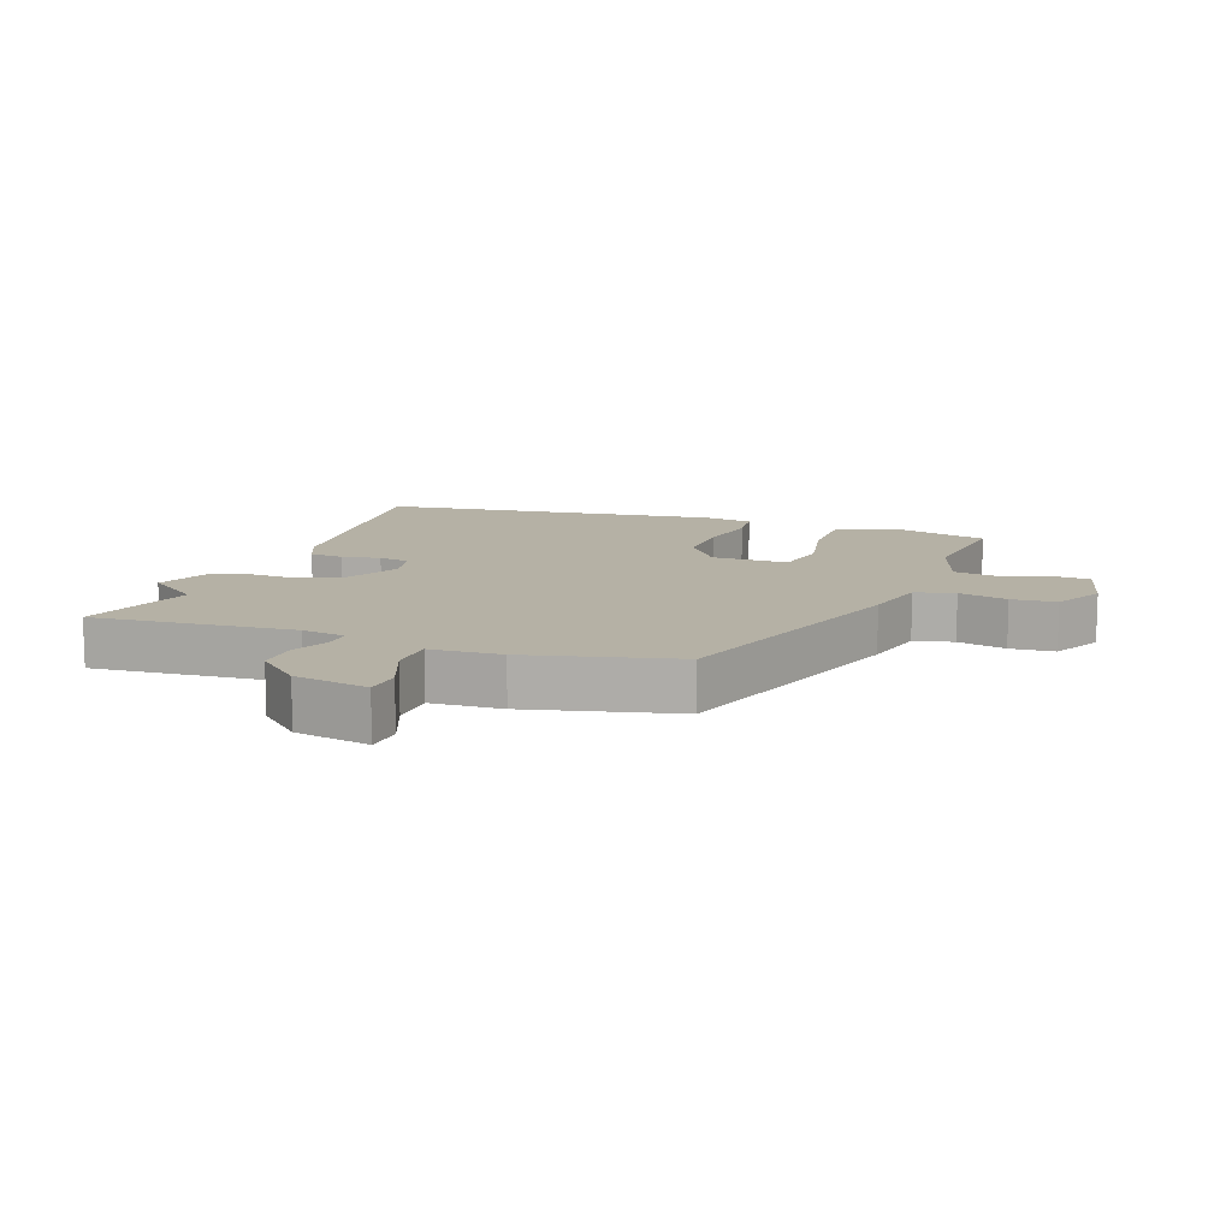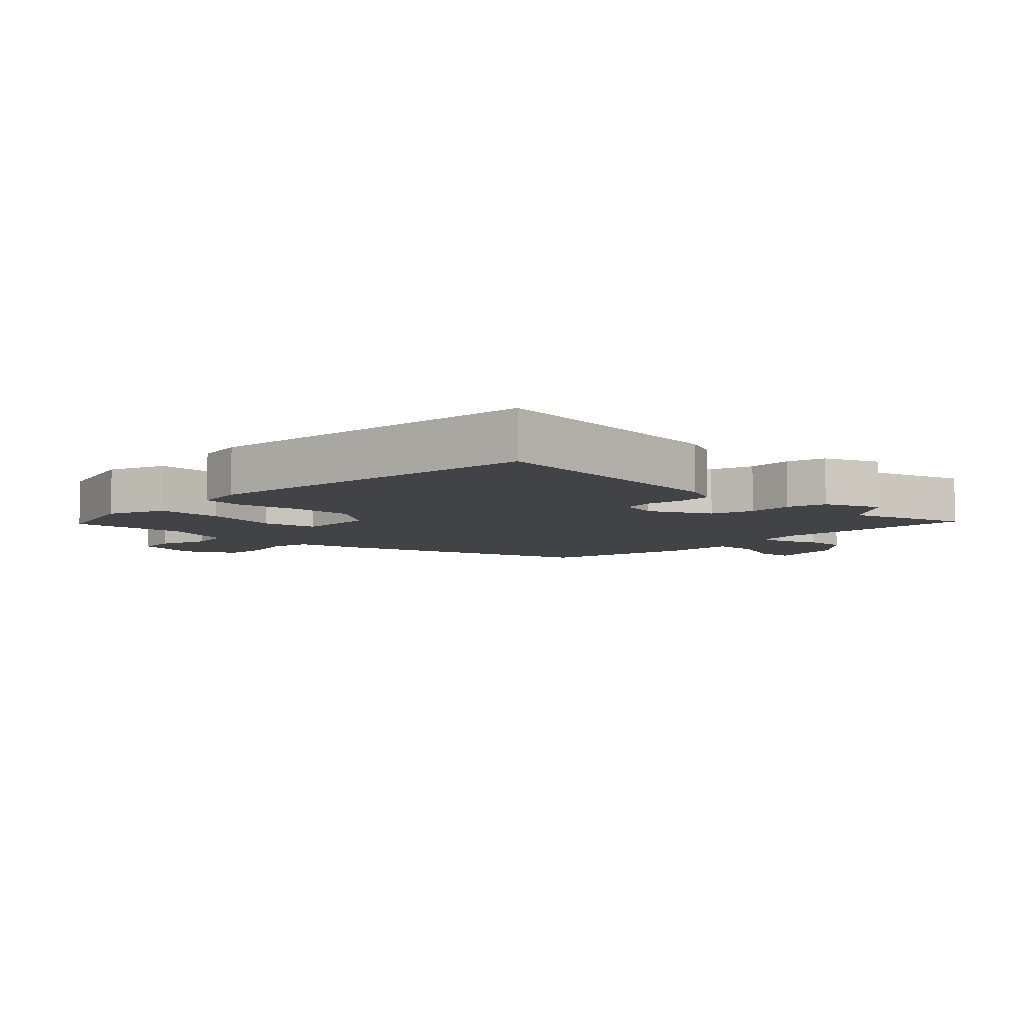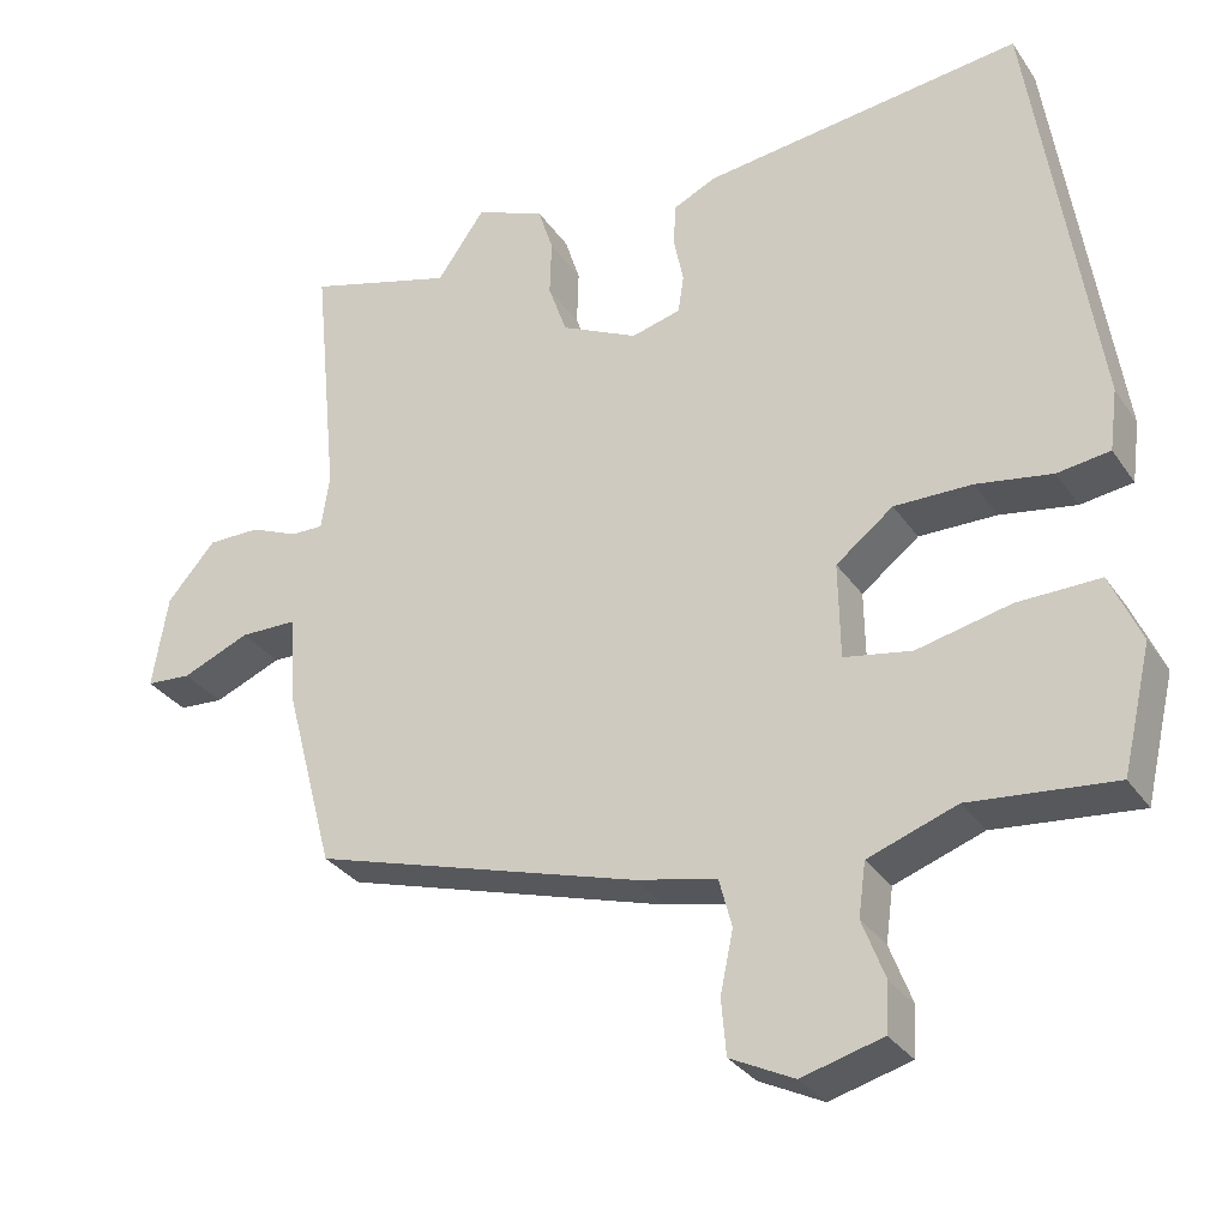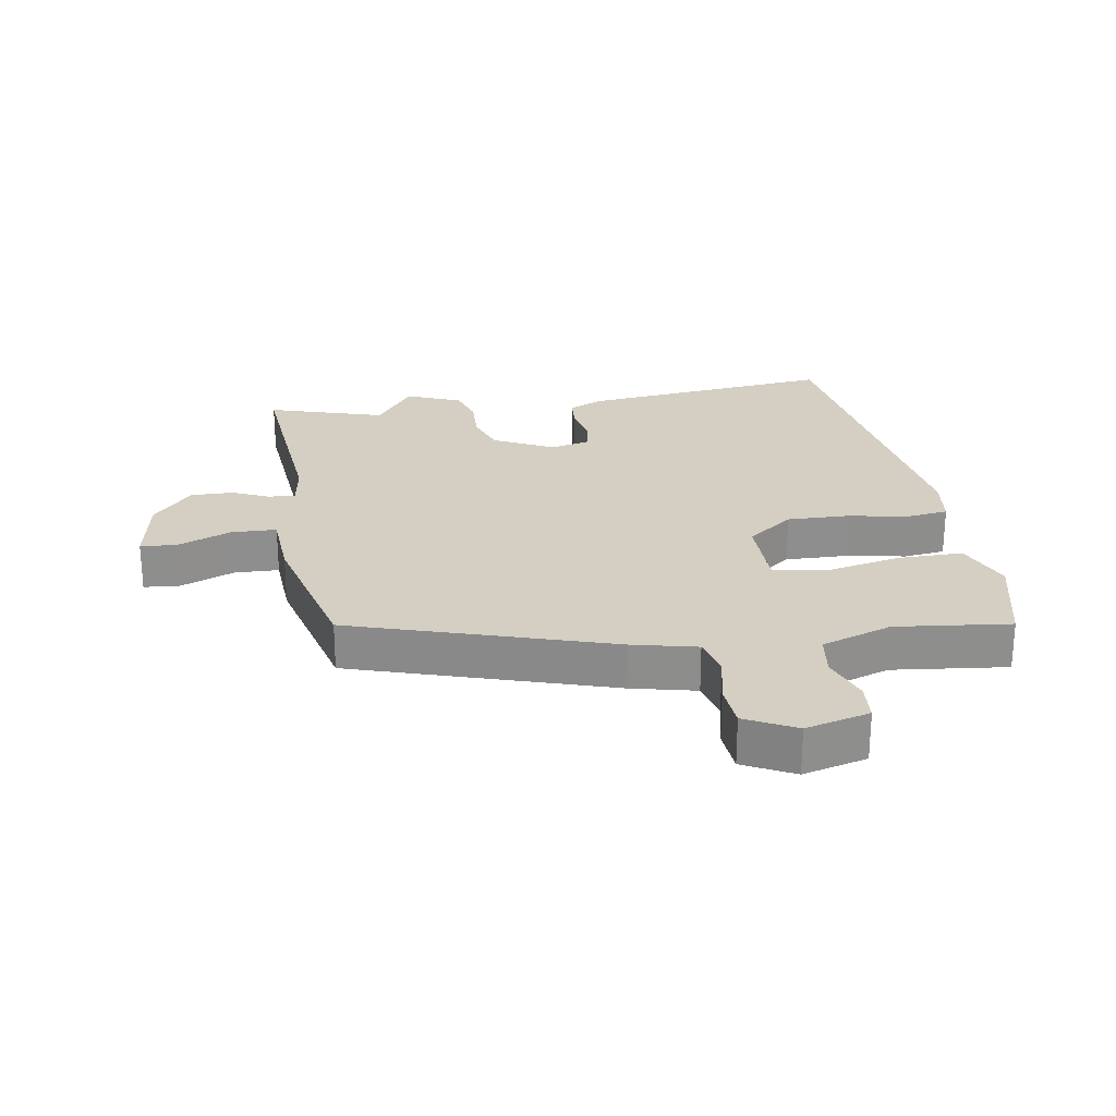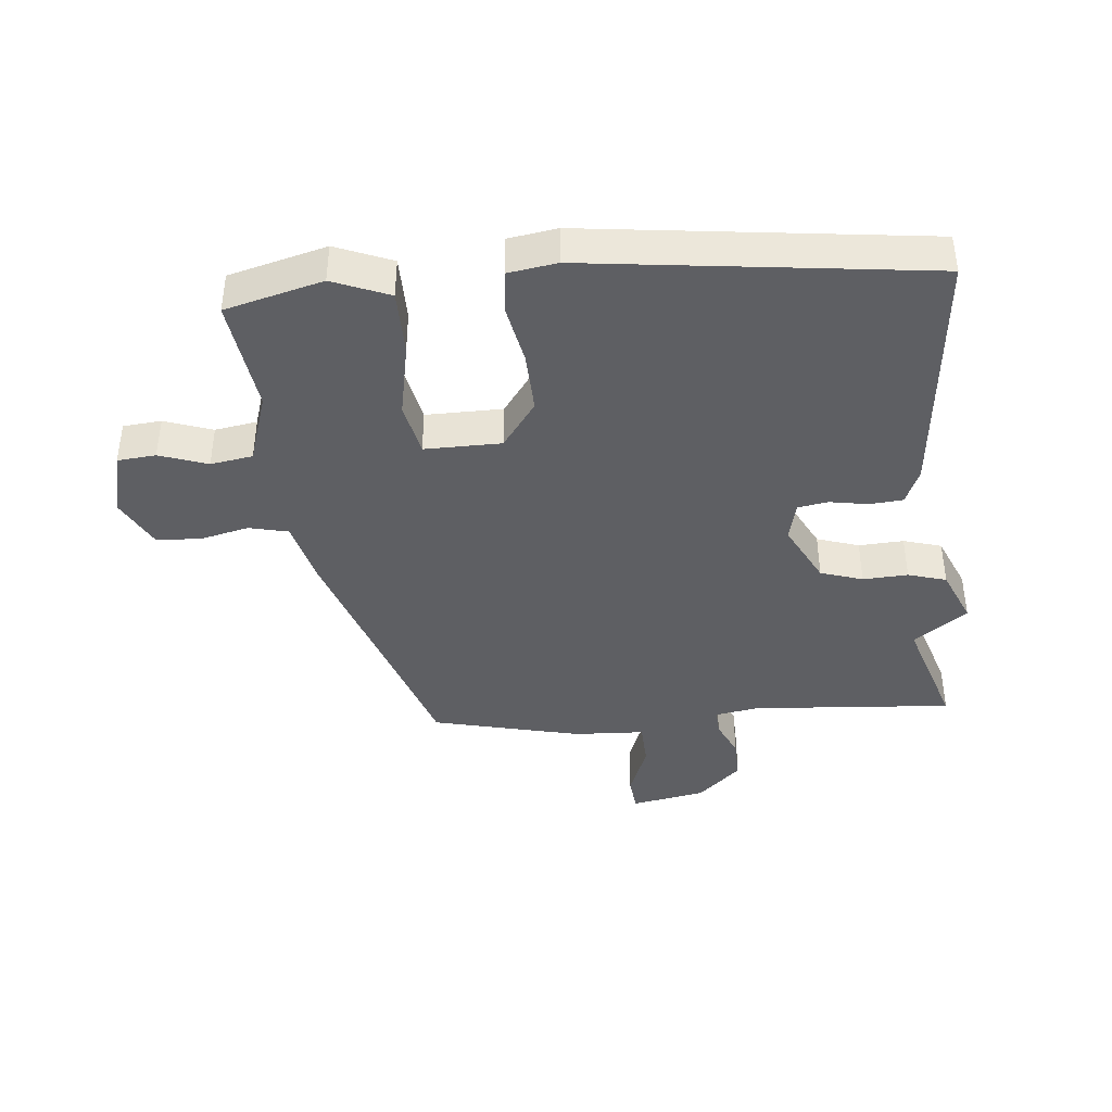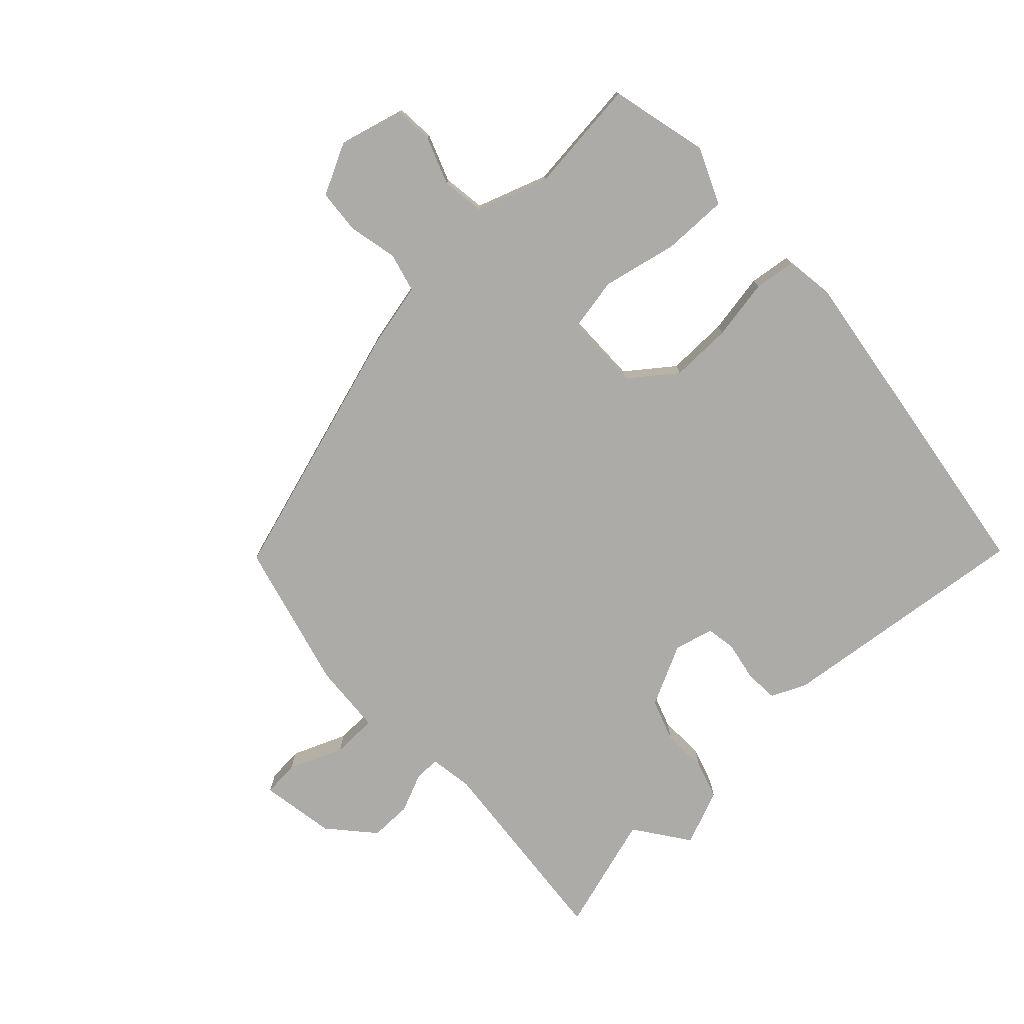
<metadata>
{"format":"obj","ext":"obj","renderer":"f3d","projection":"perspective","resolution":1024,"background":"white","views":[{"elev":11.9,"azim":111.0,"up":"+Y"},{"elev":-7.0,"azim":-42.8,"up":"+Y"},{"elev":-31.2,"azim":-151.6,"up":"+Z"},{"elev":25.4,"azim":171.5,"up":"+Y"},{"elev":-40.8,"azim":-83.1,"up":"+Y"},{"elev":-76.5,"azim":-136.4,"up":"+Y"}]}
</metadata>
<code>
v -0.435 0.07 0.517
v -0.039 0.07 0.468
v 0.015 0.07 0.443
v 0.018 0.07 0.391
v 0.006 0.07 0.331
v 0.013 0.07 0.284
v 0.074 0.07 0.268
v 0.169 0.07 0.314
v 0.192 0.07 0.379
v 0.19 0.07 0.449
v 0.209 0.07 0.508
v 0.295 0.07 0.542
v 0.354 0.07 0.458
v 0.537 0.07 0.511
v 0.506 0.07 0.198
v 0.516 0.07 0.13
v 0.557 0.07 0.131
v 0.616 0.07 0.156
v 0.681 0.07 0.156
v 0.741 0.07 0.087
v 0.76 0.07 -0.029
v 0.704 0.07 -0.033
v 0.62 0.07 0.002
v 0.55 0.07 0.001
v 0.542 0.07 -0.109
v 0.481 0.07 -0.339
v 0.076 0.07 -0.461
v -0.025 0.07 -0.483
v -0.041 0.07 -0.544
v -0.025 0.07 -0.62
v -0.031 0.07 -0.689
v -0.11 0.07 -0.728
v -0.21 0.07 -0.701
v -0.214 0.07 -0.641
v -0.186 0.07 -0.567
v -0.195 0.07 -0.501
v -0.305 0.07 -0.462
v -0.484 0.07 -0.48
v -0.52 0.07 -0.327
v -0.482 0.07 -0.24
v -0.38 0.07 -0.242
v -0.264 0.07 -0.268
v -0.18 0.07 -0.253
v -0.178 0.07 -0.134
v -0.249 0.07 -0.079
v -0.345 0.07 -0.08
v -0.439 0.07 -0.096
v -0.504 0.07 -0.087
v -0.514 0.07 -0.011
v -0.435 0 0.517
v -0.039 0 0.468
v 0.015 0 0.443
v 0.018 0 0.391
v 0.006 0 0.331
v 0.013 0 0.284
v 0.074 0 0.268
v 0.169 0 0.314
v 0.192 0 0.379
v 0.19 0 0.449
v 0.209 0 0.508
v 0.295 0 0.542
v 0.354 0 0.458
v 0.537 0 0.511
v 0.506 0 0.198
v 0.516 0 0.13
v 0.557 0 0.131
v 0.616 0 0.156
v 0.681 0 0.156
v 0.741 0 0.087
v 0.76 0 -0.029
v 0.704 0 -0.033
v 0.62 0 0.002
v 0.55 0 0.001
v 0.542 0 -0.109
v 0.481 0 -0.339
v 0.076 0 -0.461
v -0.025 0 -0.483
v -0.041 0 -0.544
v -0.025 0 -0.62
v -0.031 0 -0.689
v -0.11 0 -0.728
v -0.21 0 -0.701
v -0.214 0 -0.641
v -0.186 0 -0.567
v -0.195 0 -0.501
v -0.305 0 -0.462
v -0.484 0 -0.48
v -0.52 0 -0.327
v -0.482 0 -0.24
v -0.38 0 -0.242
v -0.264 0 -0.268
v -0.18 0 -0.253
v -0.178 0 -0.134
v -0.249 0 -0.079
v -0.345 0 -0.08
v -0.439 0 -0.096
v -0.504 0 -0.087
v -0.514 0 -0.011
f 46 47 48 49
f 45 46 49 1
f 44 45 1 2
f 43 44 2 3
f 39 40 41 42
f 37 38 39 42
f 36 37 42 43
f 35 36 43 3
f 33 34 35
f 29 30 31 32
f 28 29 32 33
f 25 26 27 28
f 24 25 28
f 20 21 22 23
f 20 23 24
f 17 18 19 20
f 16 17 20 24
f 13 14 15
f 13 15 16
f 9 10 11 12
f 8 9 12 13
f 35 3 4 5
f 28 33 35 5
f 8 13 16 24
f 7 8 24 28
f 6 7 28
f 5 6 28
f 98 97 96 95
f 50 98 95 94
f 51 50 94 93
f 52 51 93 92
f 91 90 89 88
f 91 88 87 86
f 92 91 86 85
f 52 92 85 84
f 84 83 82
f 81 80 79 78
f 82 81 78 77
f 77 76 75 74
f 77 74 73
f 72 71 70 69
f 73 72 69
f 69 68 67 66
f 73 69 66 65
f 64 63 62
f 65 64 62
f 61 60 59 58
f 62 61 58 57
f 54 53 52 84
f 54 84 82 77
f 73 65 62 57
f 77 73 57 56
f 77 56 55
f 77 55 54
f 1 50 51 2
f 2 51 52 3
f 3 52 53 4
f 4 53 54 5
f 5 54 55 6
f 6 55 56 7
f 7 56 57 8
f 8 57 58 9
f 9 58 59 10
f 10 59 60 11
f 11 60 61 12
f 12 61 62 13
f 13 62 63 14
f 14 63 64 15
f 15 64 65 16
f 16 65 66 17
f 17 66 67 18
f 18 67 68 19
f 19 68 69 20
f 20 69 70 21
f 21 70 71 22
f 22 71 72 23
f 23 72 73 24
f 24 73 74 25
f 25 74 75 26
f 26 75 76 27
f 27 76 77 28
f 28 77 78 29
f 29 78 79 30
f 30 79 80 31
f 31 80 81 32
f 32 81 82 33
f 33 82 83 34
f 34 83 84 35
f 35 84 85 36
f 36 85 86 37
f 37 86 87 38
f 38 87 88 39
f 39 88 89 40
f 40 89 90 41
f 41 90 91 42
f 42 91 92 43
f 43 92 93 44
f 44 93 94 45
f 45 94 95 46
f 46 95 96 47
f 47 96 97 48
f 48 97 98 49
f 49 98 50 1

</code>
